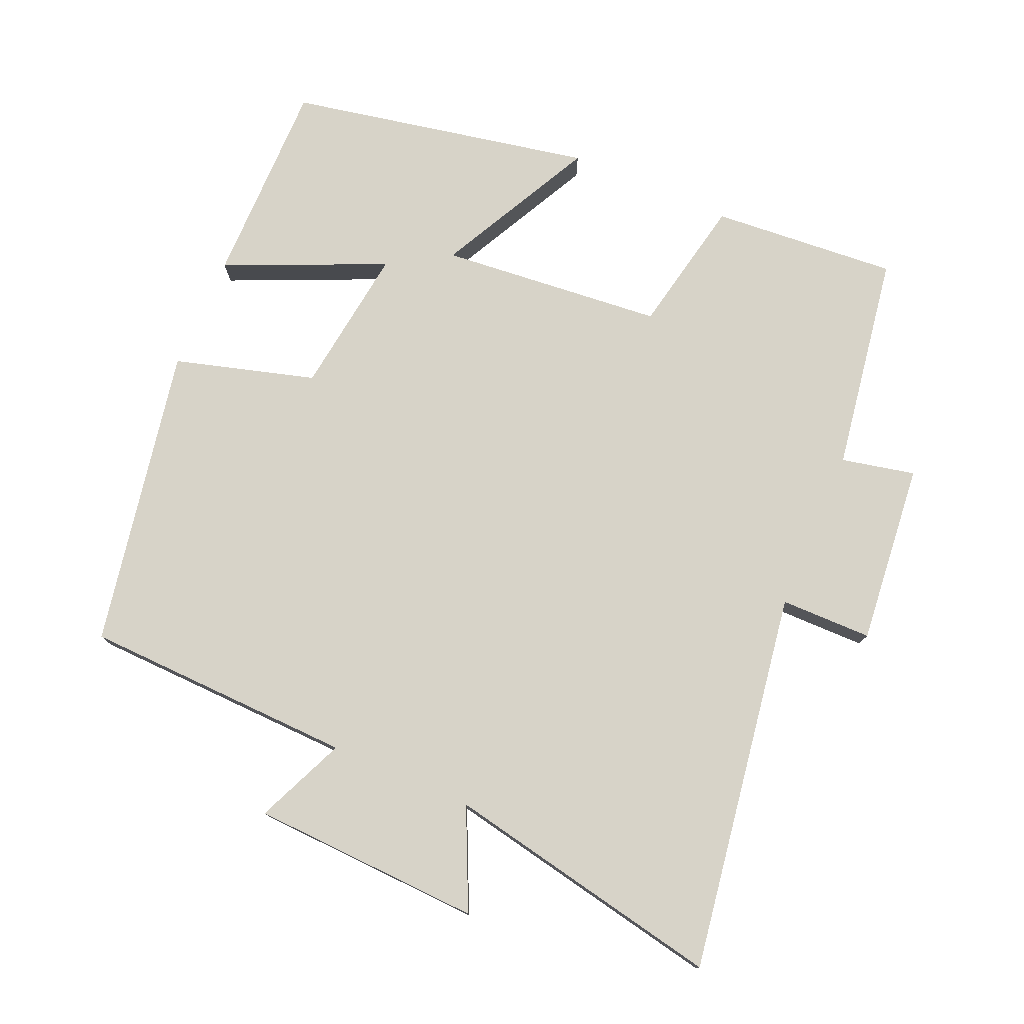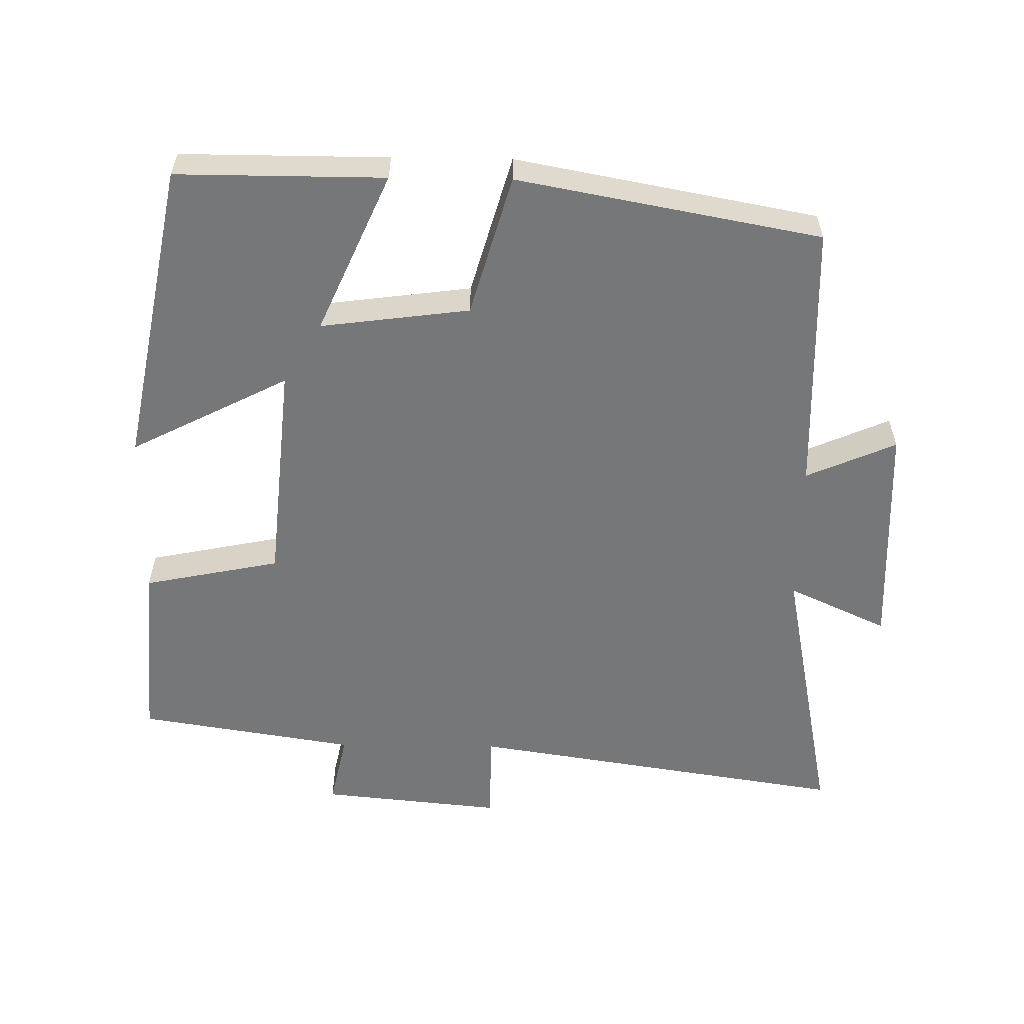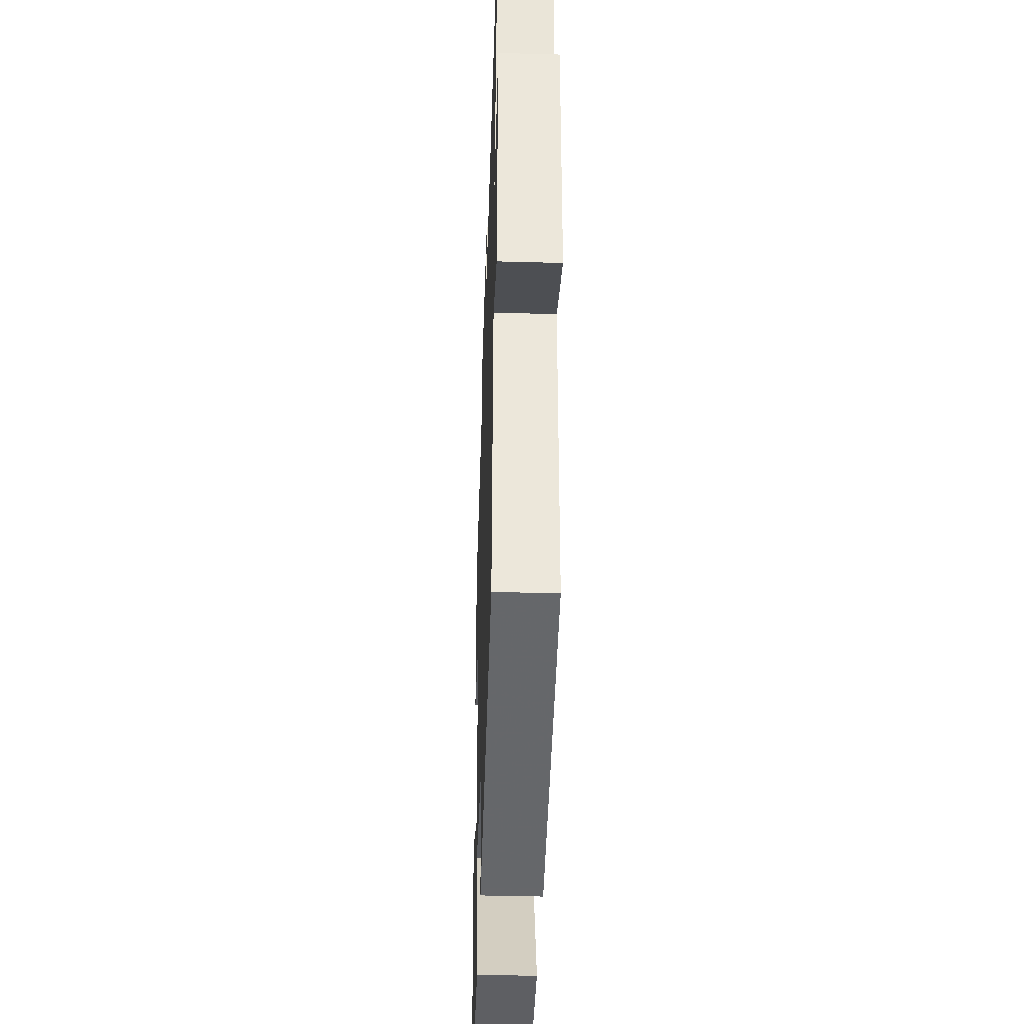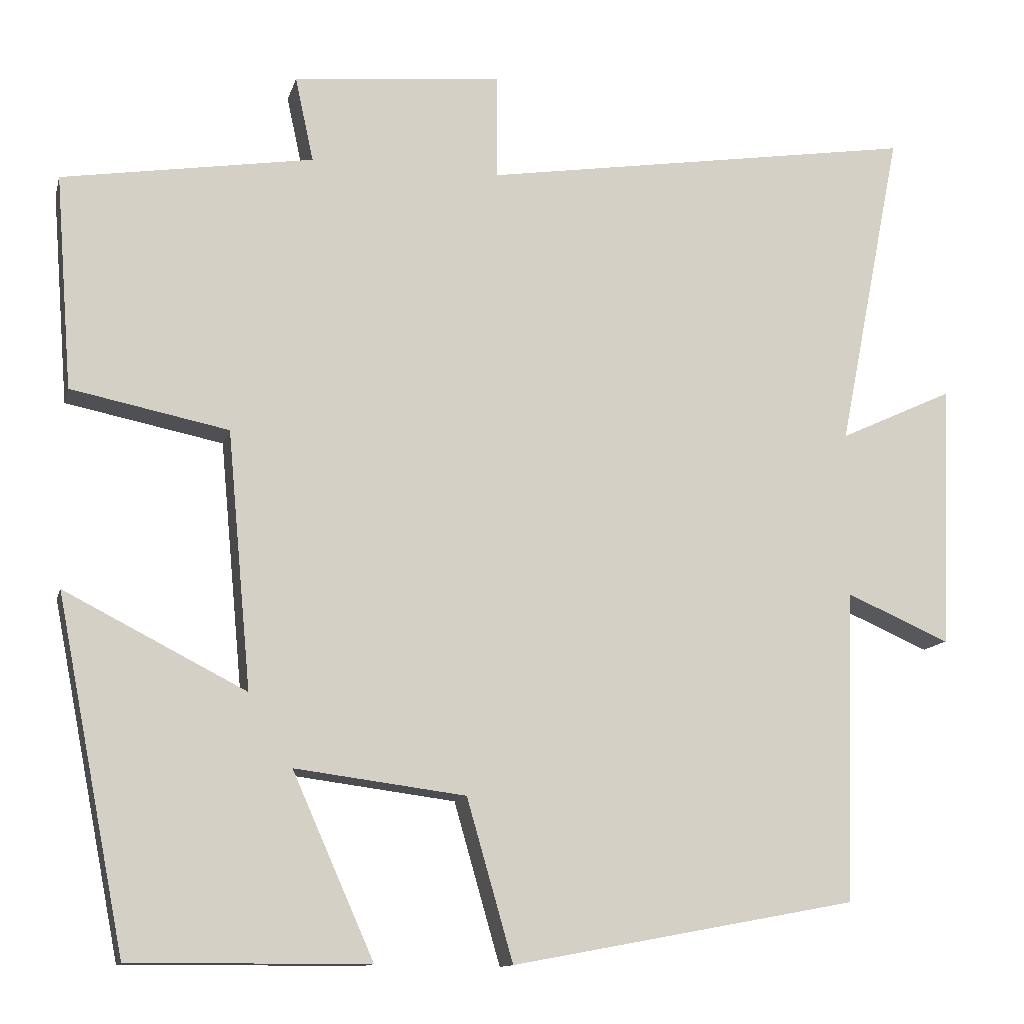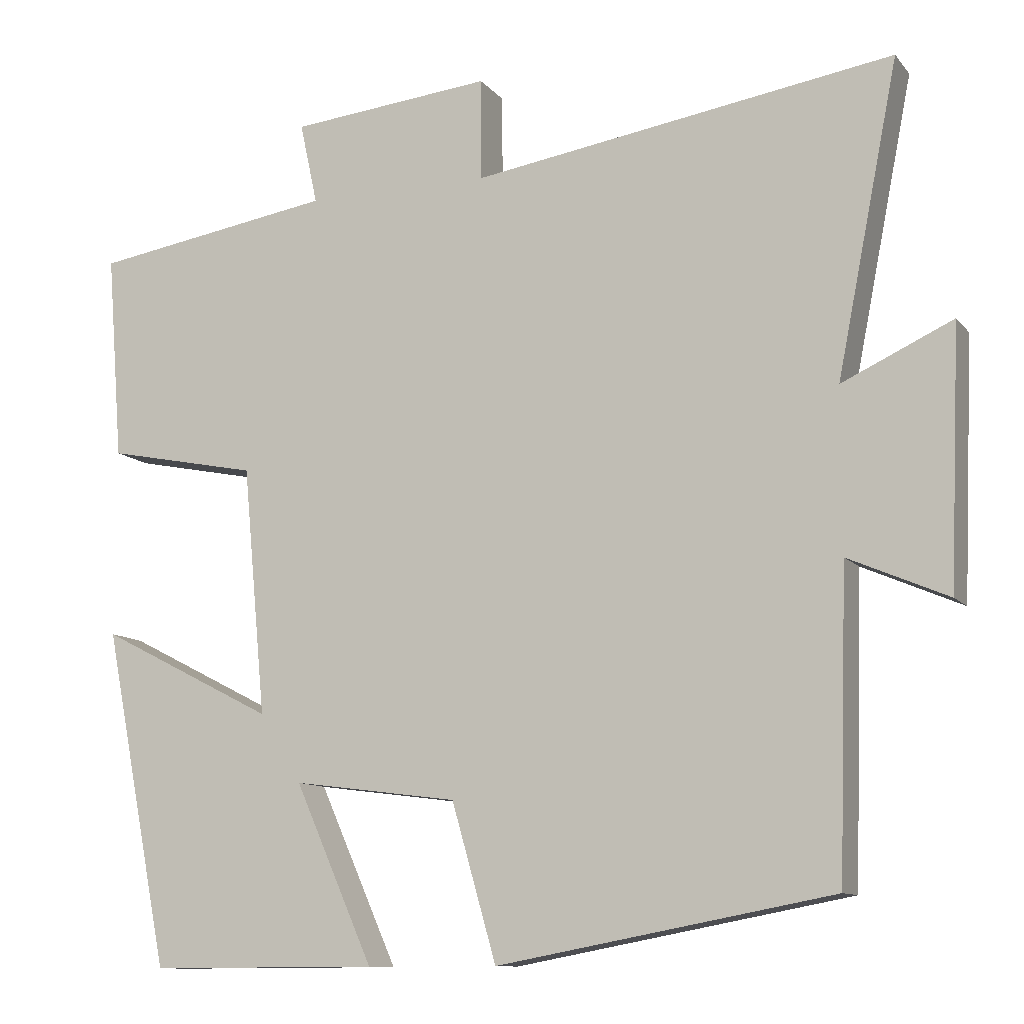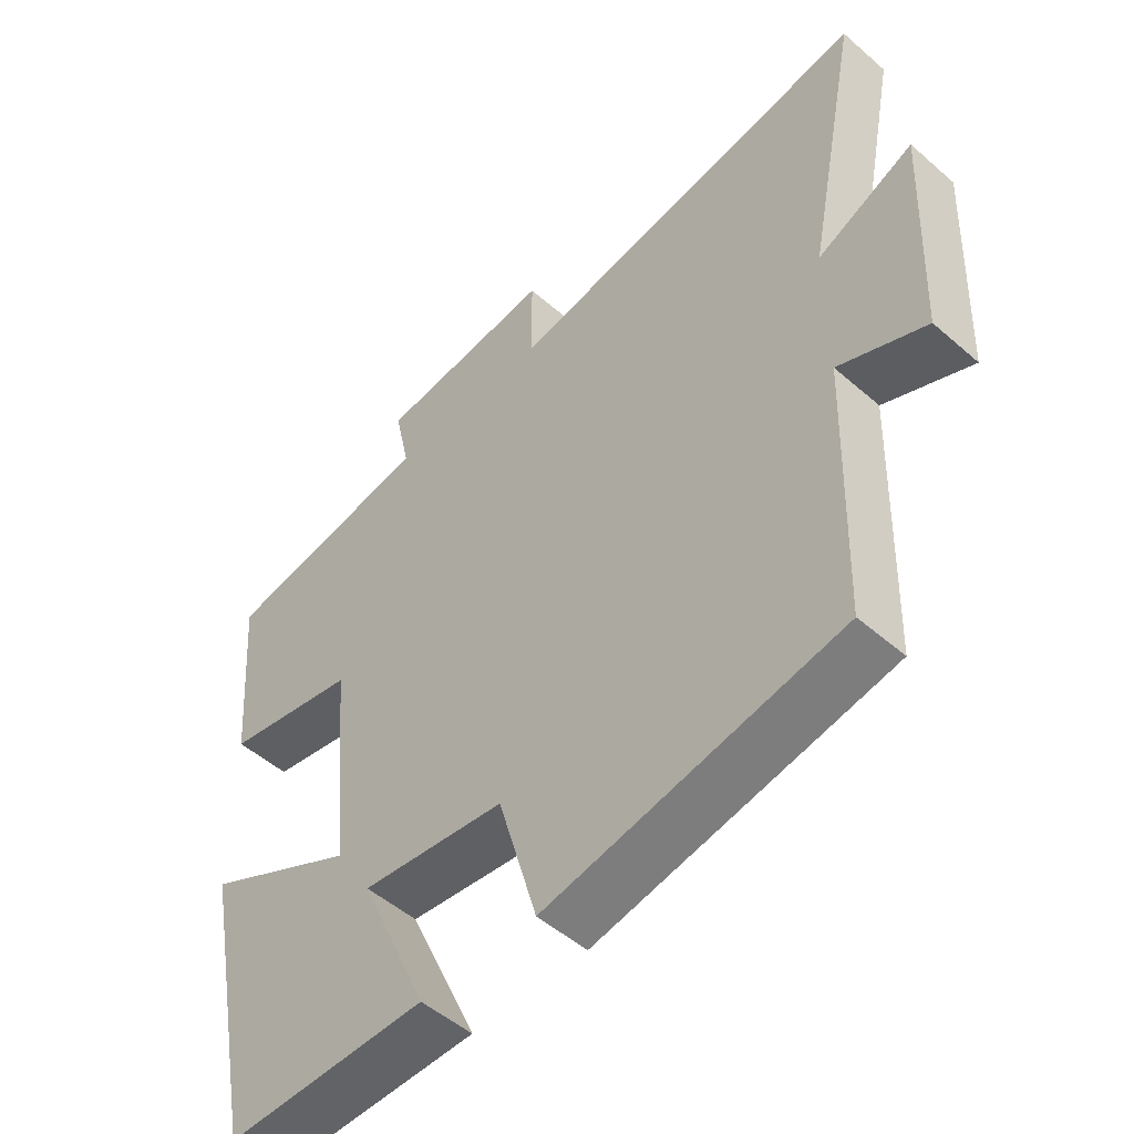
<metadata>
{"format":"obj","ext":"obj","renderer":"f3d","projection":"perspective","resolution":1024,"background":"white","views":[{"elev":76.9,"azim":-66.6,"up":"+Y"},{"elev":-57.1,"azim":179.2,"up":"+Y"},{"elev":-41.4,"azim":-91.9,"up":"+Z"},{"elev":-12.2,"azim":166.3,"up":"+Z"},{"elev":-10.9,"azim":-157.1,"up":"+Z"},{"elev":-50.9,"azim":-133.5,"up":"+Z"}]}
</metadata>
<code>
v 0.414 0.07 -0.501
v 0.116 0.07 -0.5
v 0.218 0.07 -0.27
v 0.004 0.07 -0.298
v -0.054 0.07 -0.5
v -0.488 0.07 -0.419
v -0.5 0.07 -0.028
v -0.629 0.07 -0.084
v -0.643 0.07 0.248
v -0.5 0.07 0.182
v -0.58 0.07 0.585
v -0.033 0.07 0.5
v -0.032 0.07 0.632
v 0.23 0.07 0.606
v 0.207 0.07 0.5
v 0.521 0.07 0.45
v 0.5 0.07 0.182
v 0.303 0.07 0.142
v 0.273 0.07 -0.18
v 0.5 0.07 -0.064
v 0.414 0 -0.501
v 0.116 0 -0.5
v 0.218 0 -0.27
v 0.004 0 -0.298
v -0.054 0 -0.5
v -0.488 0 -0.419
v -0.5 0 -0.028
v -0.629 0 -0.084
v -0.643 0 0.248
v -0.5 0 0.182
v -0.58 0 0.585
v -0.033 0 0.5
v -0.032 0 0.632
v 0.23 0 0.606
v 0.207 0 0.5
v 0.521 0 0.45
v 0.5 0 0.182
v 0.303 0 0.142
v 0.273 0 -0.18
v 0.5 0 -0.064
f 19 20 1 2
f 15 16 17 18
f 15 18 19
f 12 13 14 15
f 12 15 19
f 10 11 12 19
f 7 8 9 10
f 4 5 6 7
f 3 4 7 10
f 19 2 3
f 3 10 19
f 22 21 40 39
f 38 37 36 35
f 39 38 35
f 35 34 33 32
f 39 35 32
f 39 32 31 30
f 30 29 28 27
f 27 26 25 24
f 30 27 24 23
f 23 22 39
f 39 30 23
f 1 21 22 2
f 2 22 23 3
f 3 23 24 4
f 4 24 25 5
f 5 25 26 6
f 6 26 27 7
f 7 27 28 8
f 8 28 29 9
f 9 29 30 10
f 10 30 31 11
f 11 31 32 12
f 12 32 33 13
f 13 33 34 14
f 14 34 35 15
f 15 35 36 16
f 16 36 37 17
f 17 37 38 18
f 18 38 39 19
f 19 39 40 20
f 20 40 21 1

</code>
